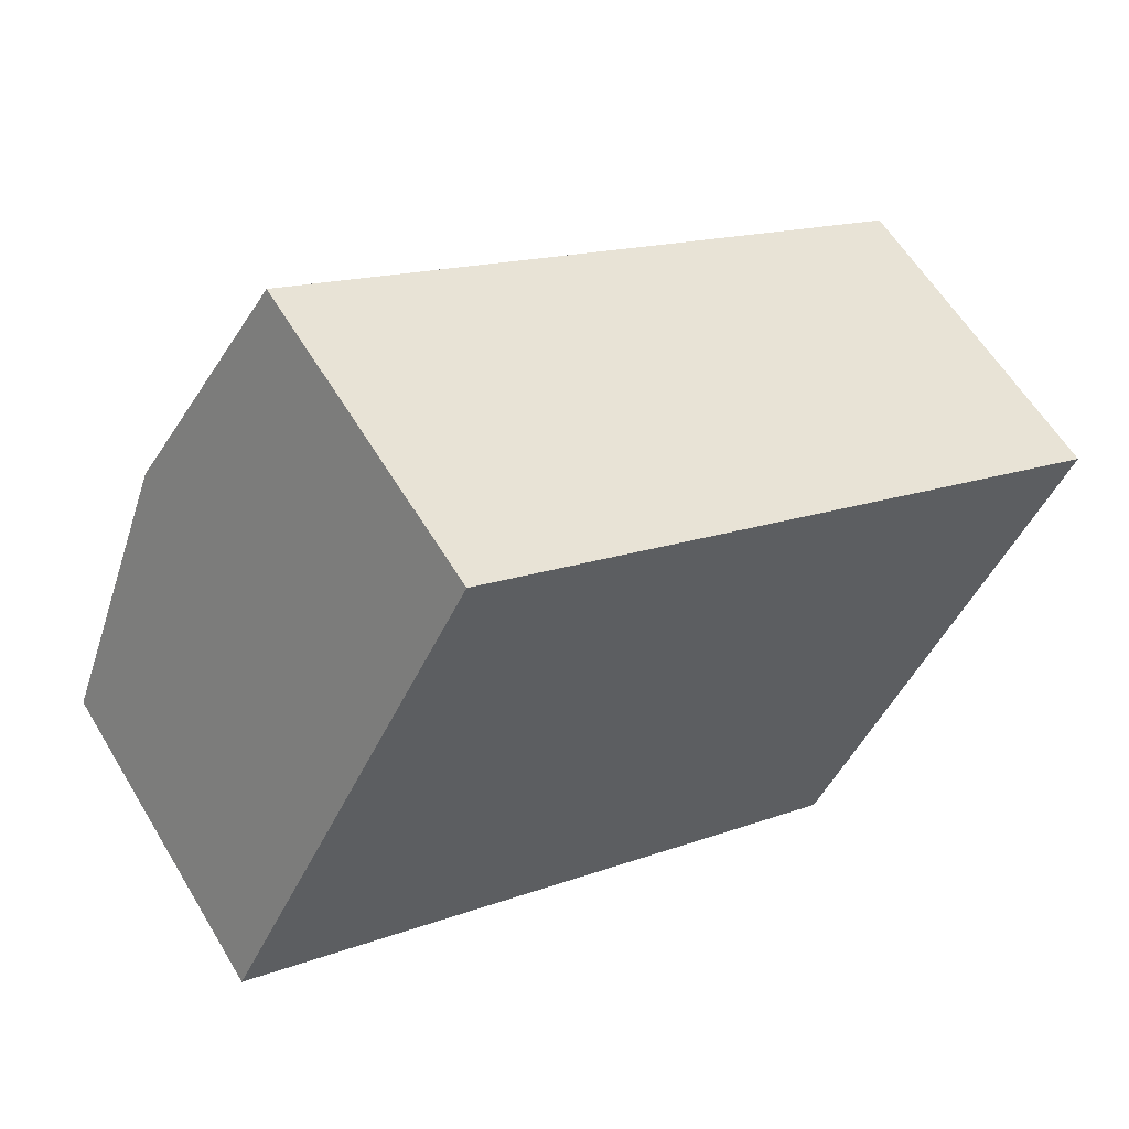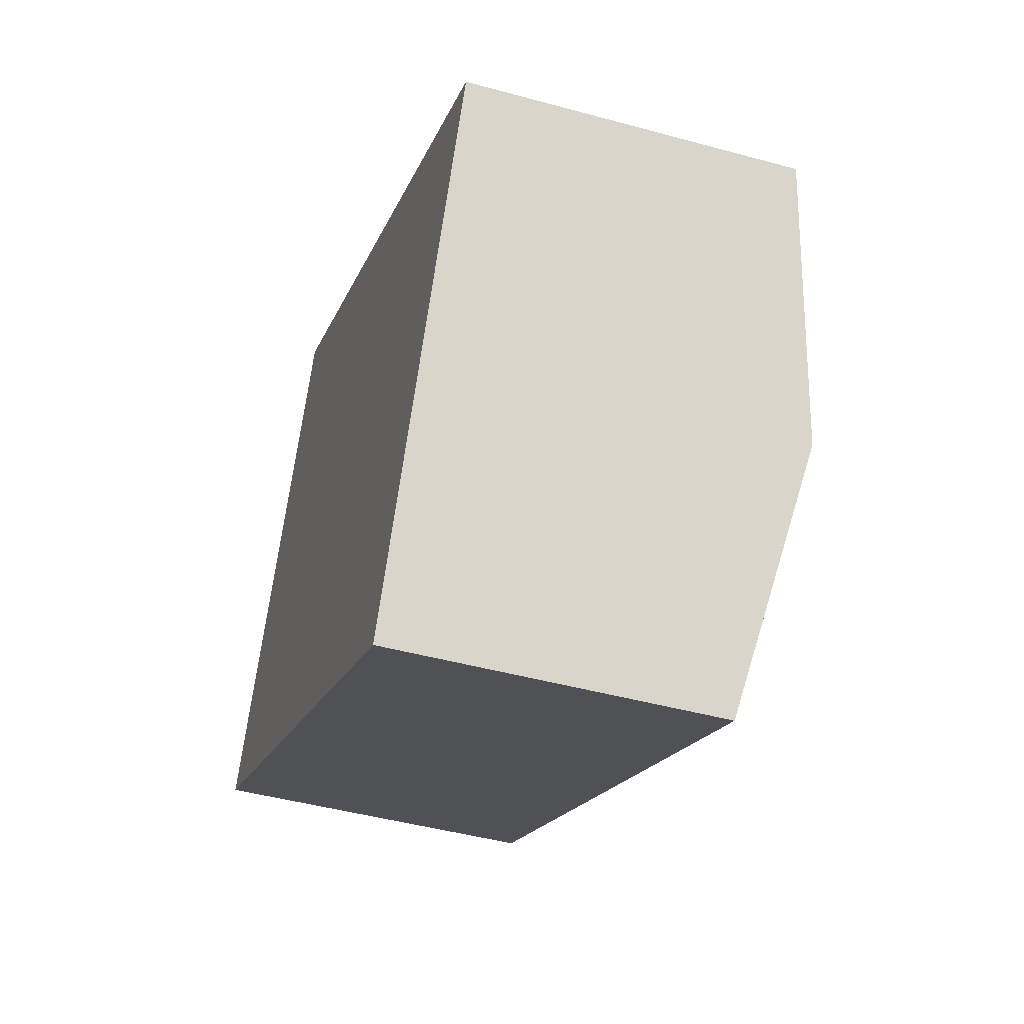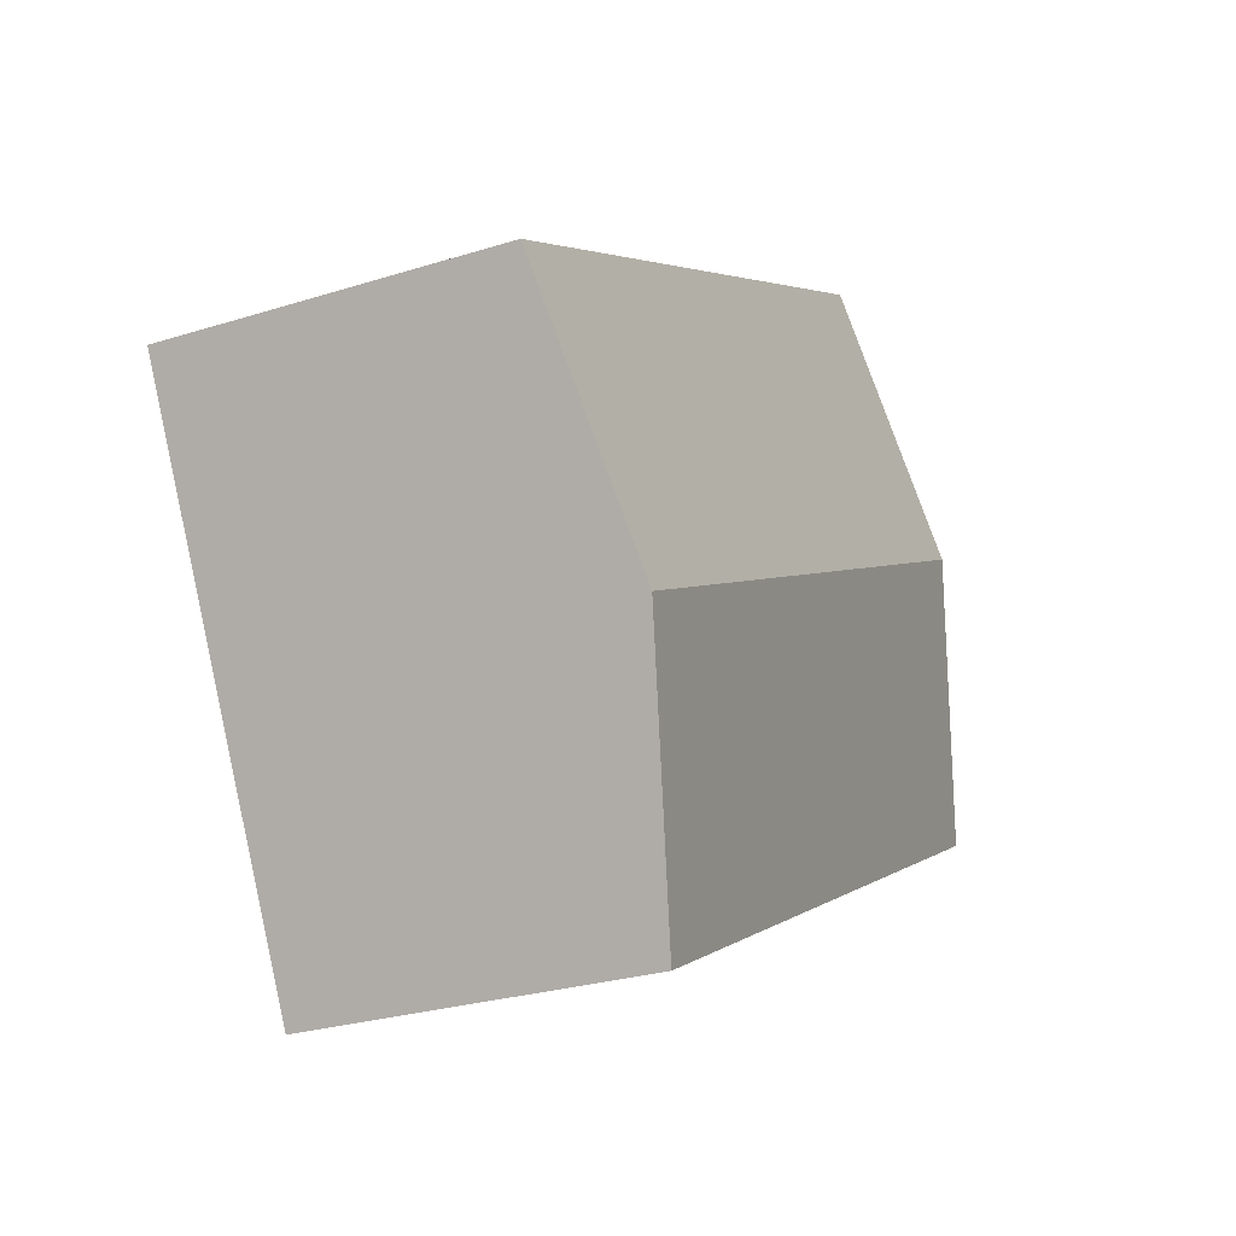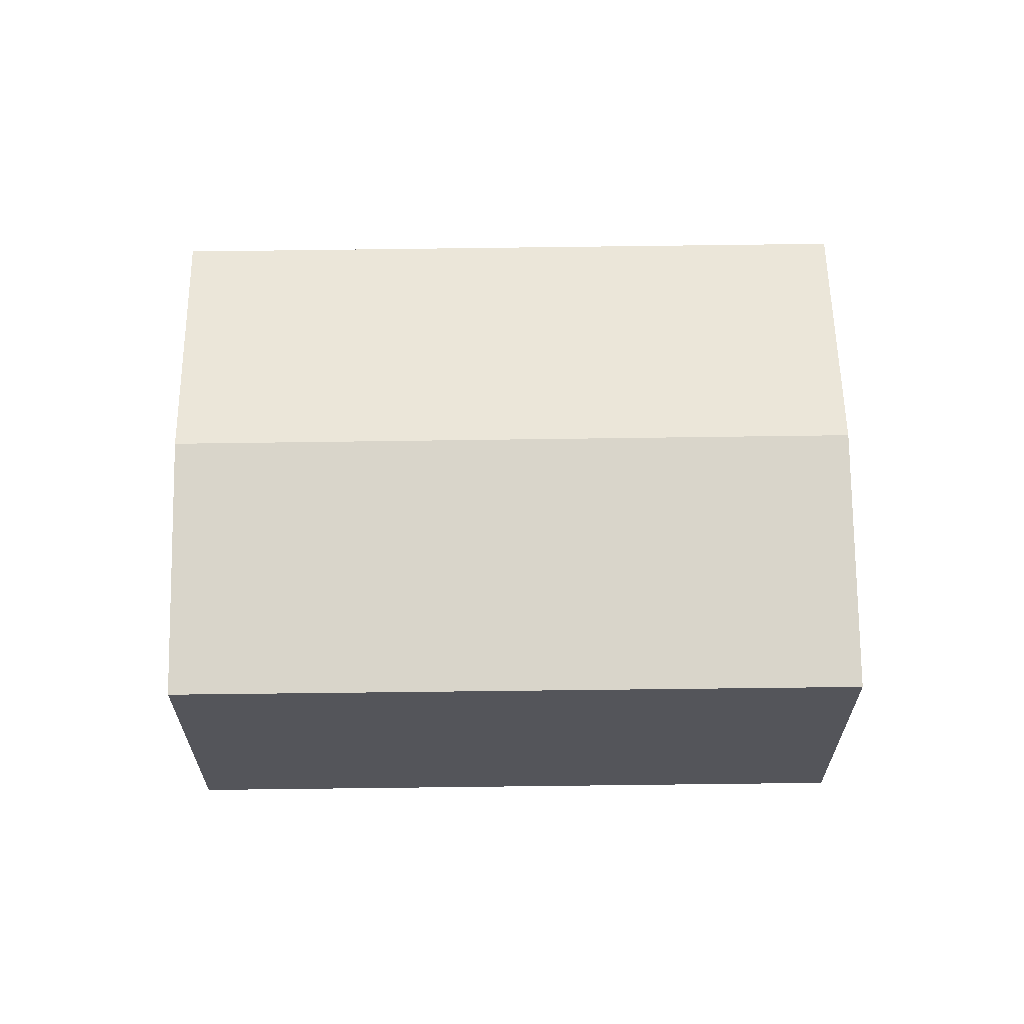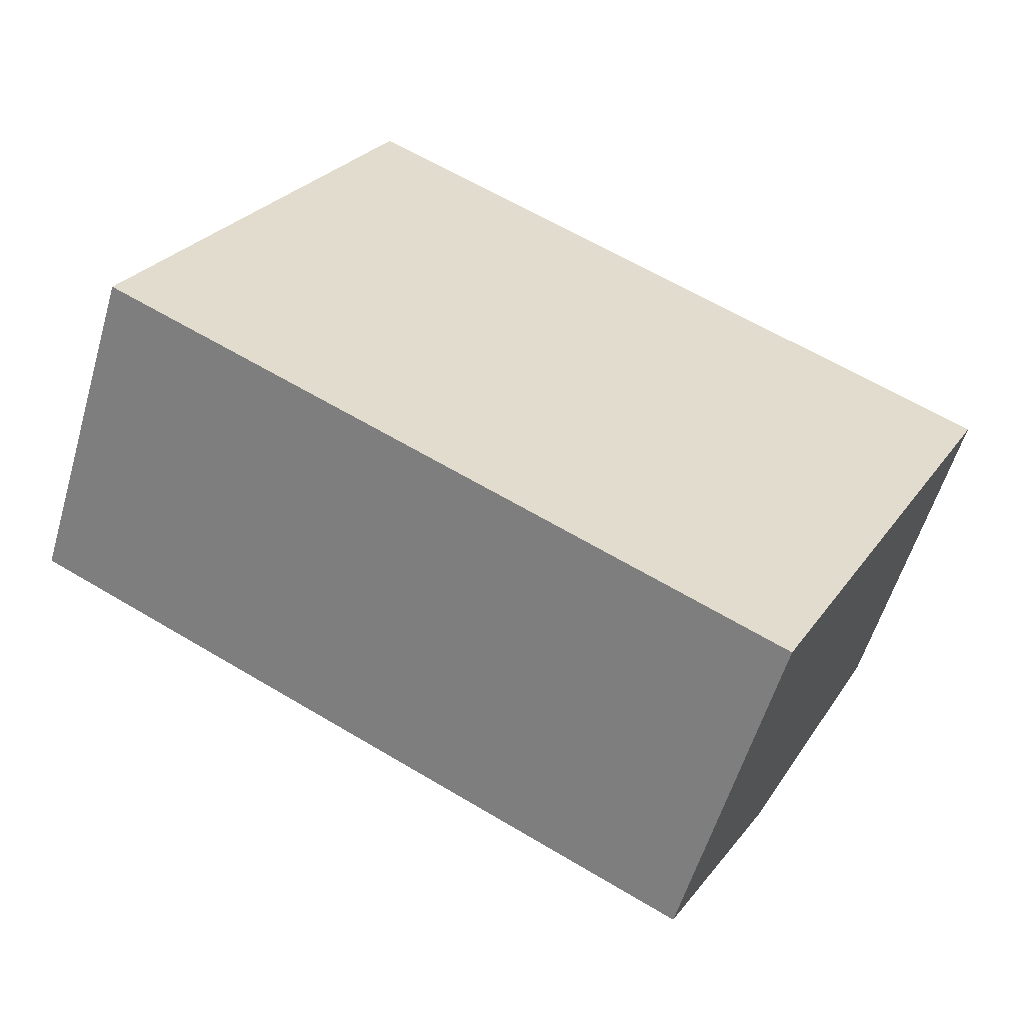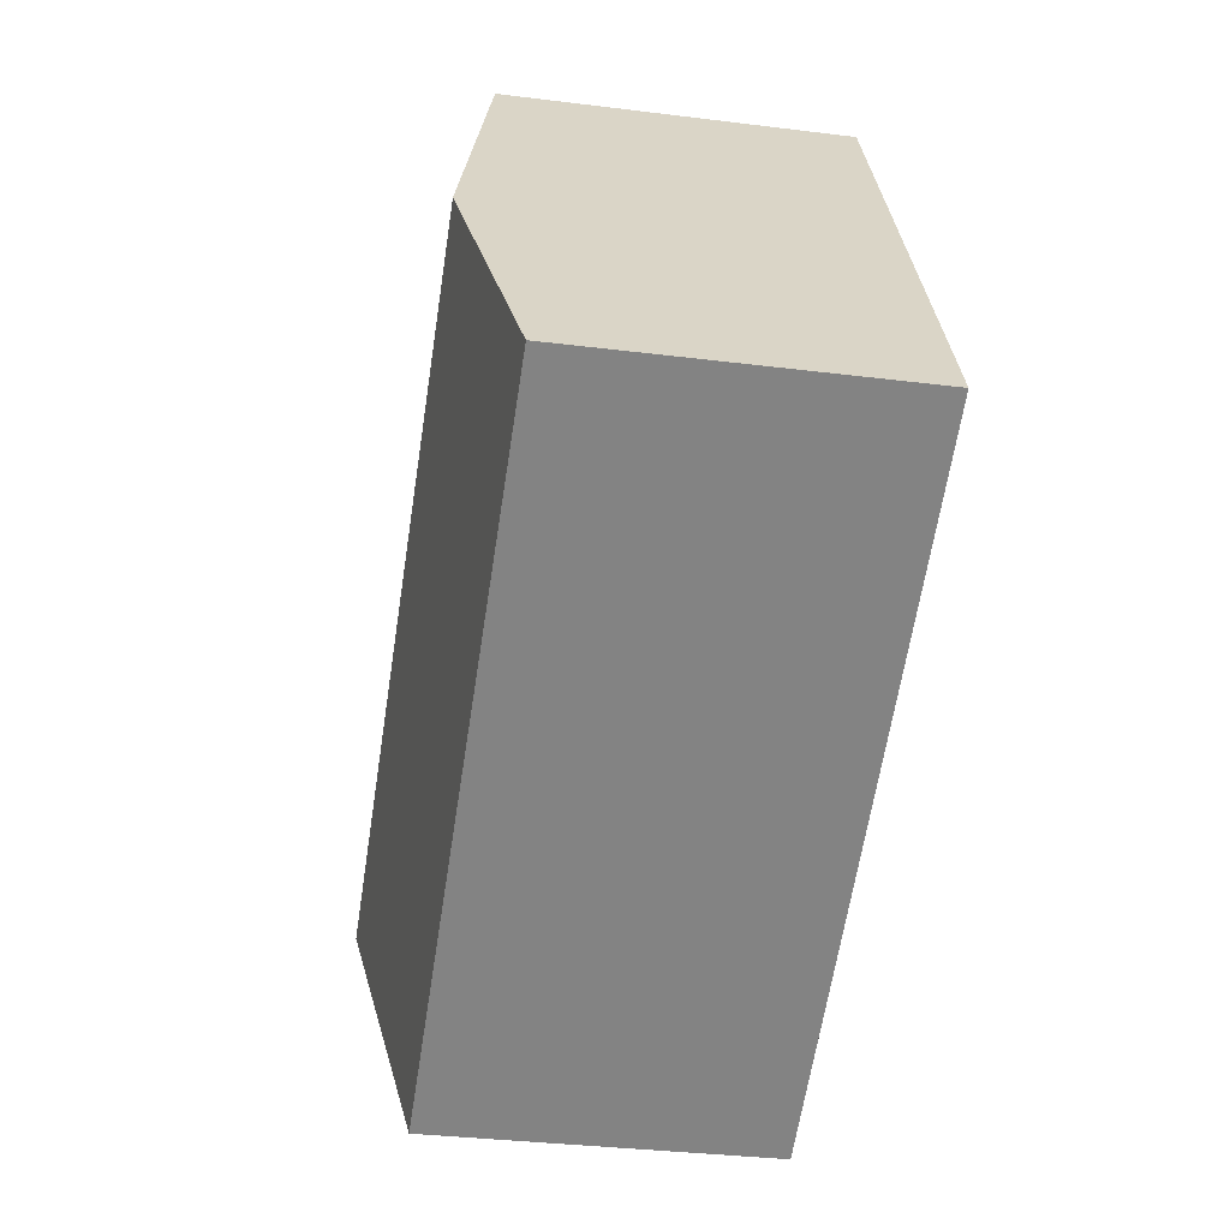
<metadata>
{"format":"obj","ext":"obj","renderer":"f3d","projection":"perspective","resolution":1024,"background":"white","views":[{"elev":59.4,"azim":-30.9,"up":"+Z"},{"elev":-45.2,"azim":72.4,"up":"+Z"},{"elev":-26.8,"azim":116.2,"up":"+Z"},{"elev":65.0,"azim":26.5,"up":"+Y"},{"elev":-56.5,"azim":-16.2,"up":"+Z"},{"elev":-33.7,"azim":-99.7,"up":"+Z"}]}
</metadata>
<code>
v  1.046 3.124 2.017
v  7.5 2.744 1.25
v  6.458 3.124 -0.779
v  2.09 2.746 4.03
v  0 2.745 1.681e-16
v  5.42 2.745 -2.8
v  5.42 1.715e-16 -2.8
v  0 0 0
v  1.046 -1.235e-16 2.017
v  2.09 -2.468e-16 4.03
v  7.5 -7.654e-17 1.25
v  6.458 4.77e-17 -0.779
g defaultobject
f 1 2 3
f 2 1 4
f 5 3 6
f 3 5 1
f 7 5 6
f 5 7 8
f 8 1 5
f 1 8 4
f 4 8 9
f 4 9 10
f 10 2 4
f 2 10 11
f 3 7 6
f 7 3 2
f 7 2 12
f 12 2 11
f 12 8 7
f 8 12 9
f 9 12 11
f 9 11 10

</code>
